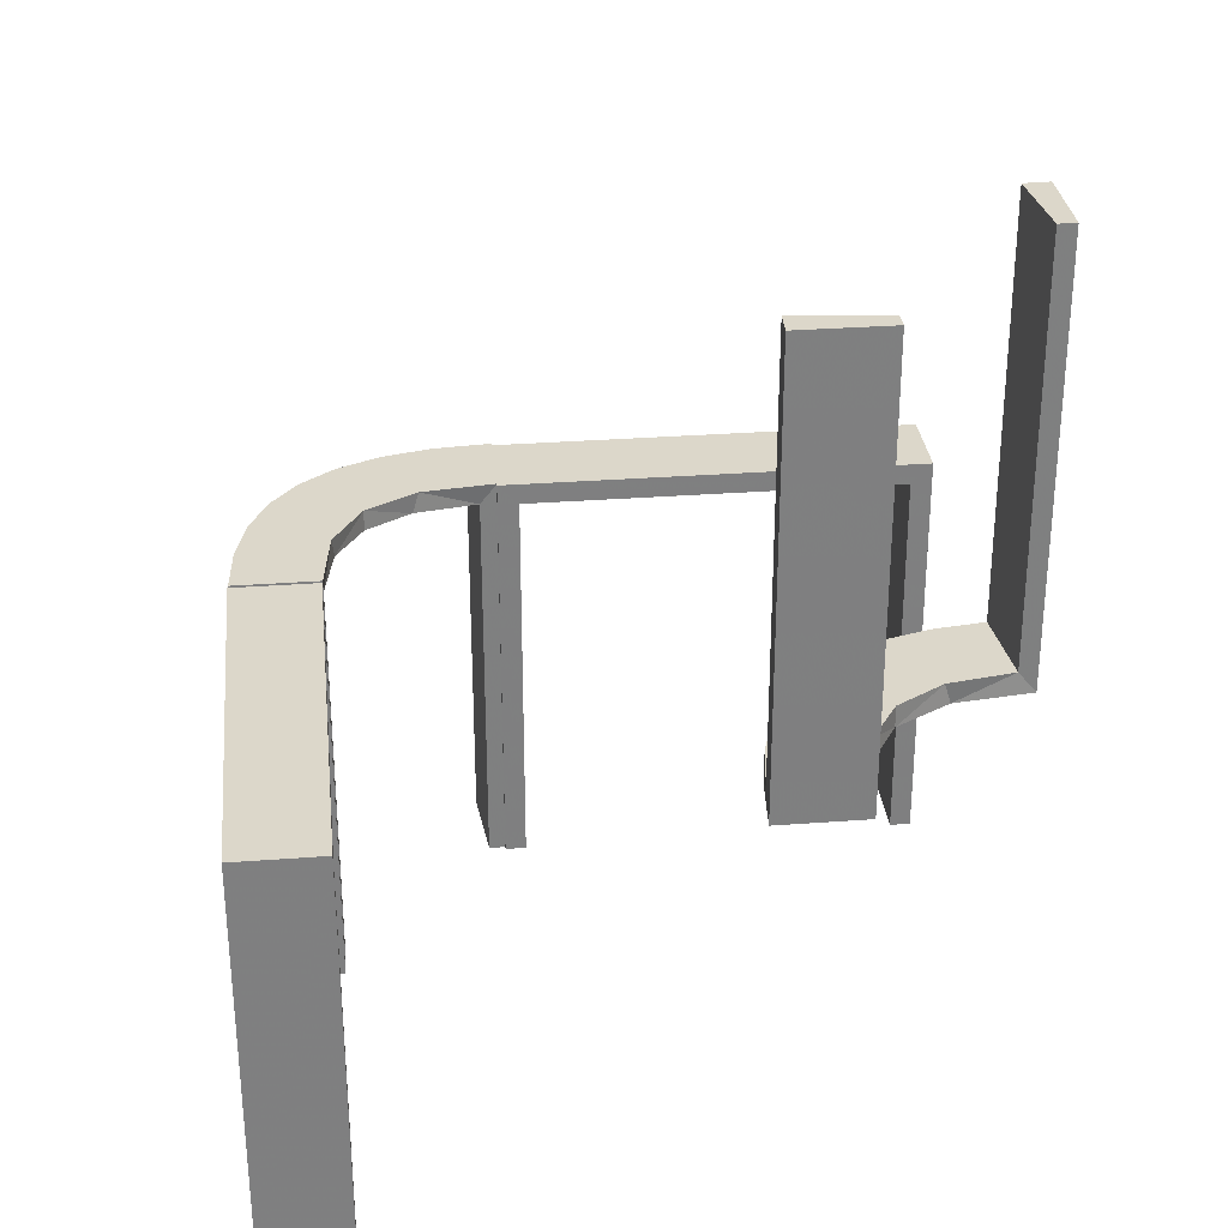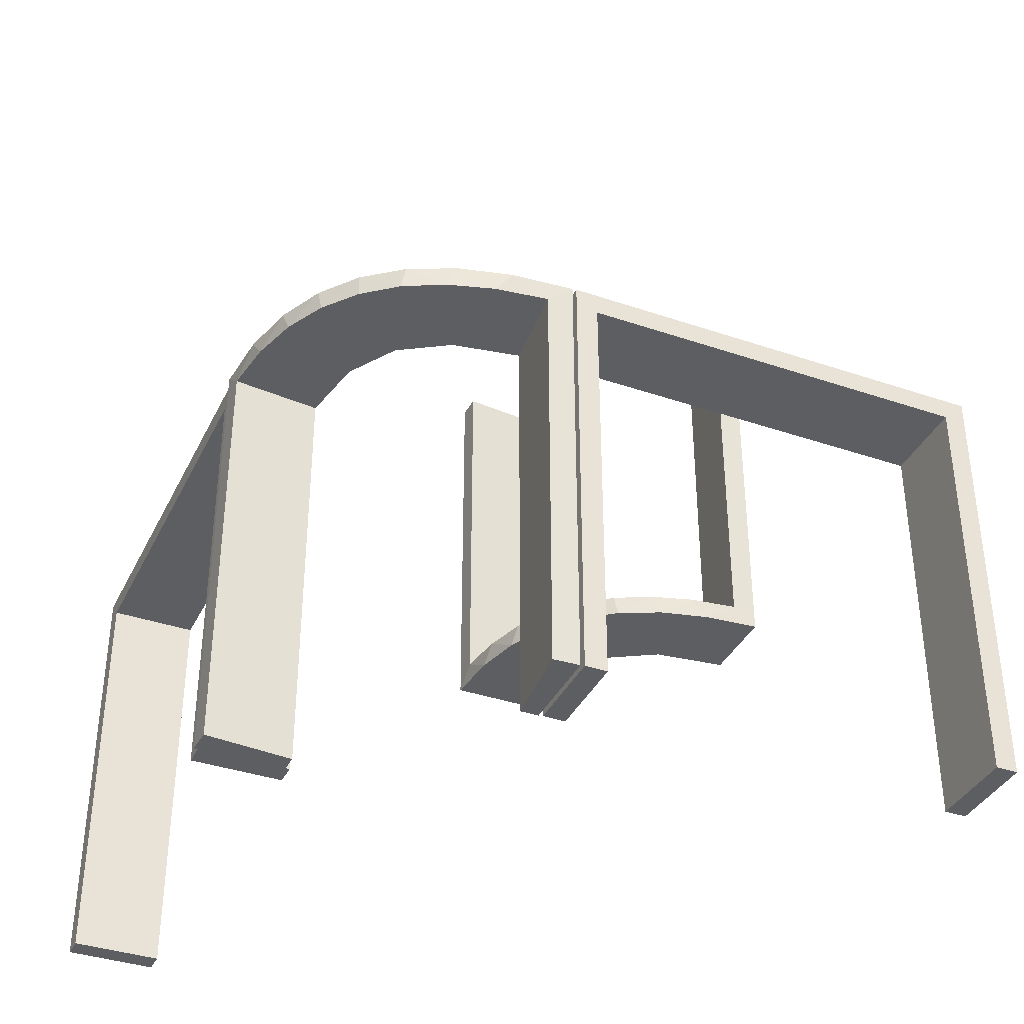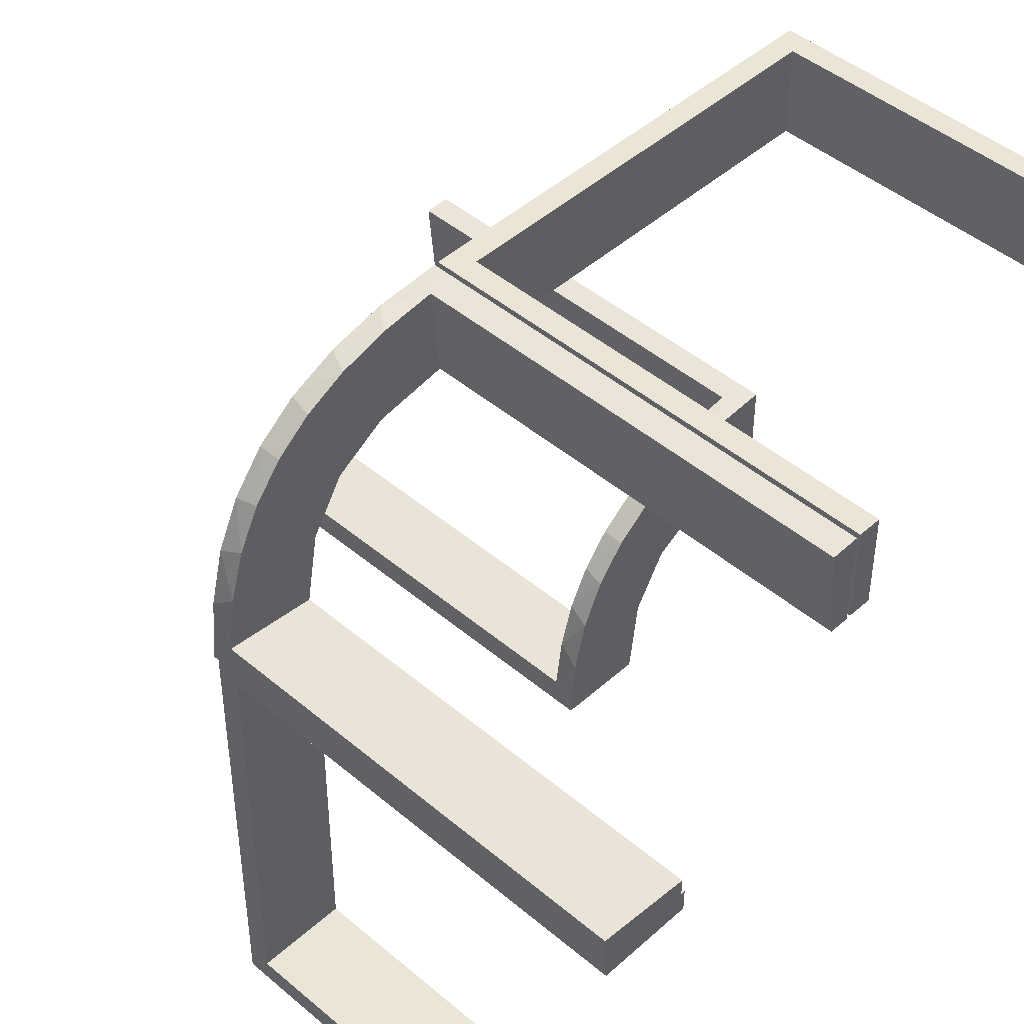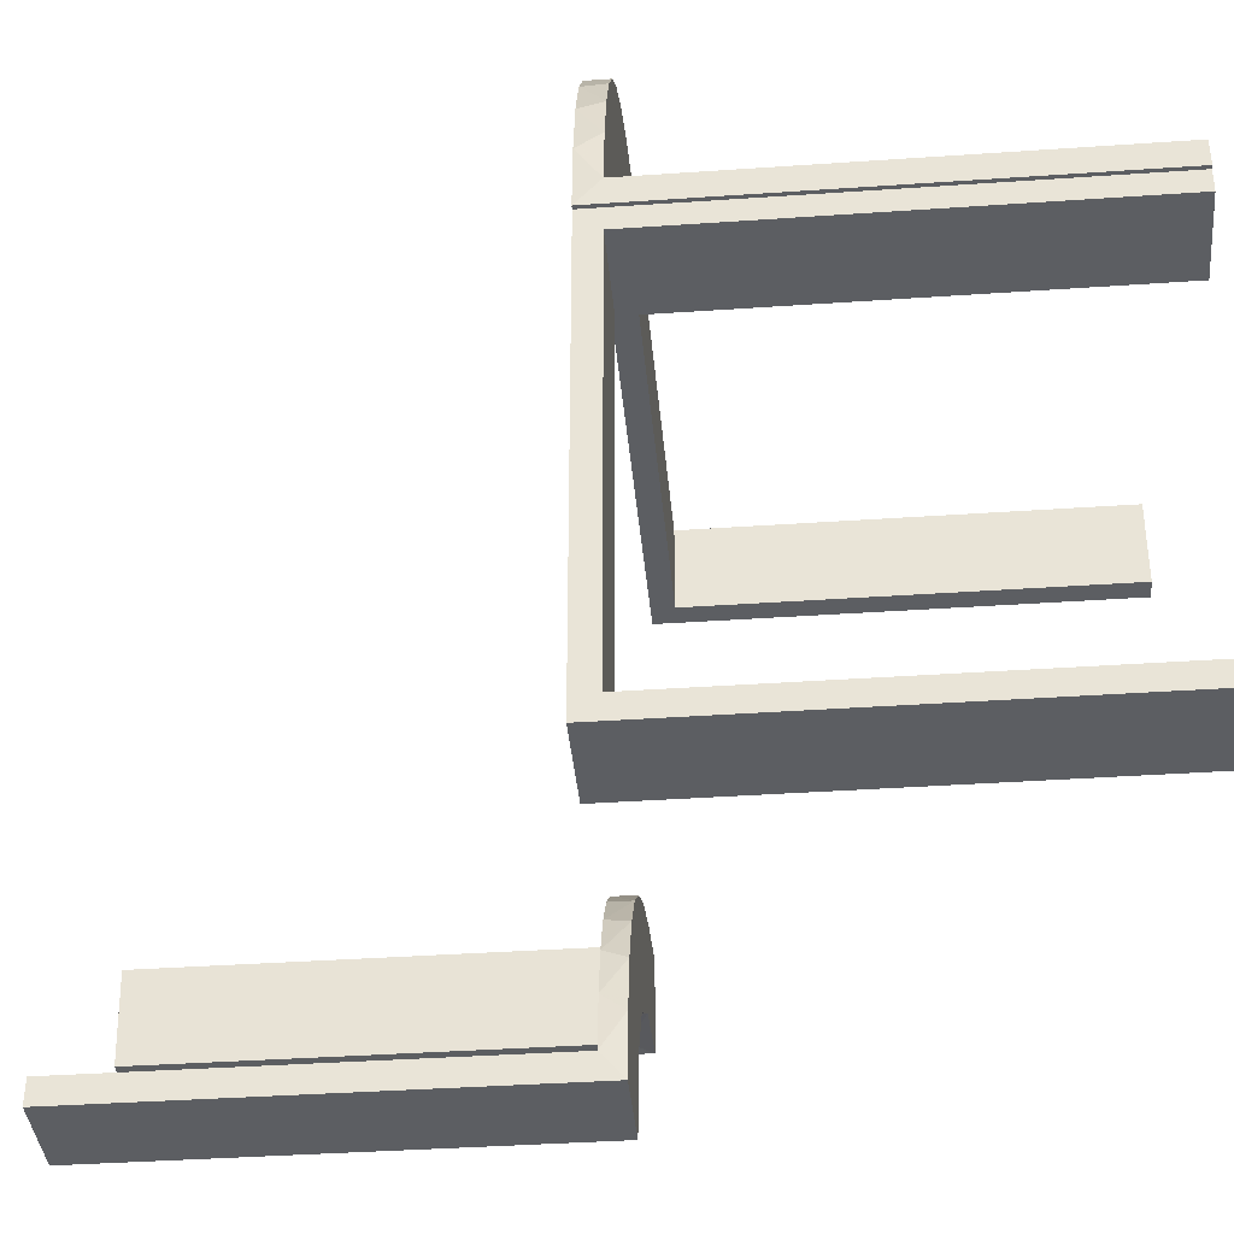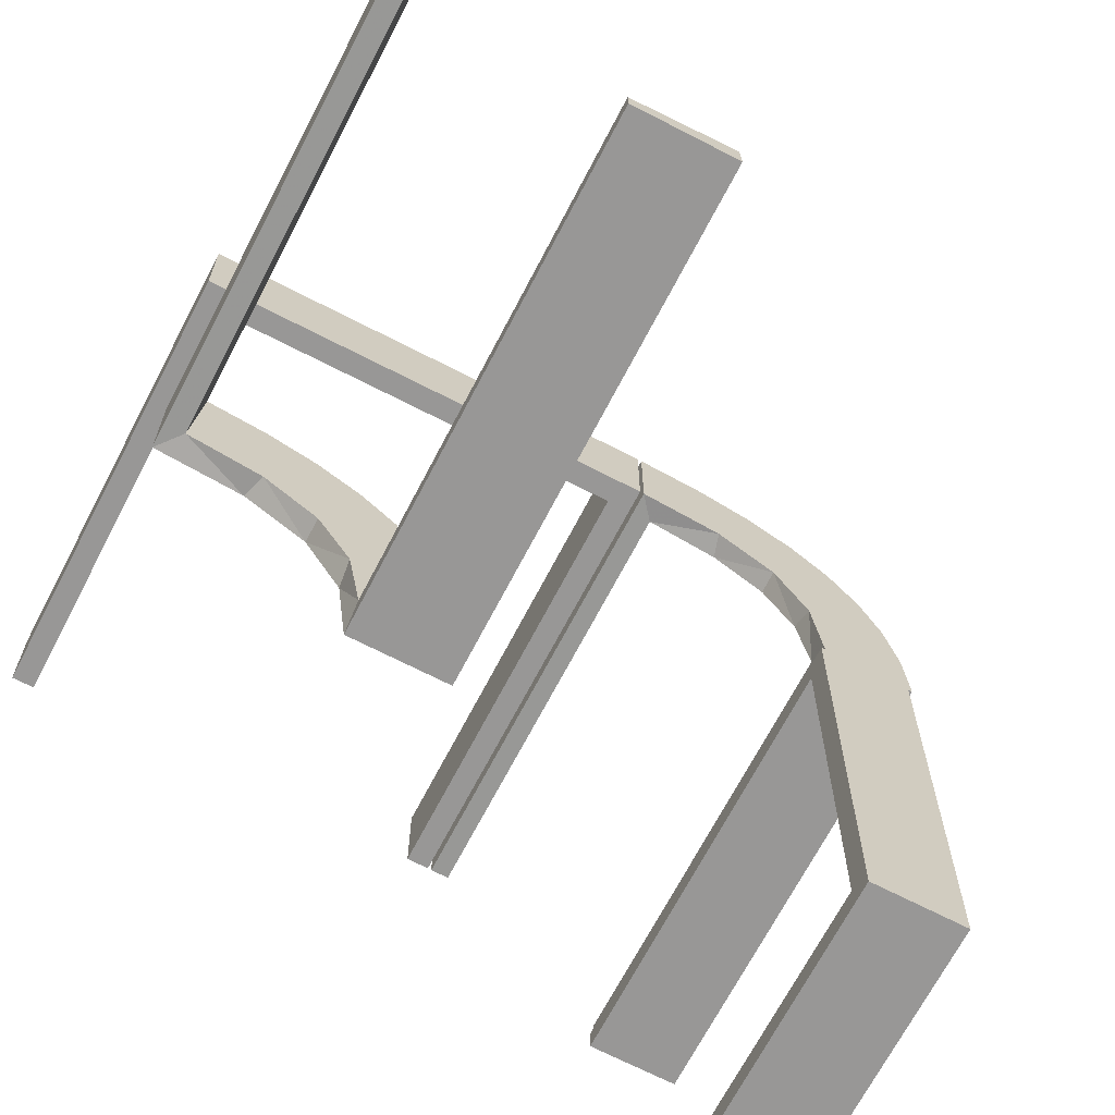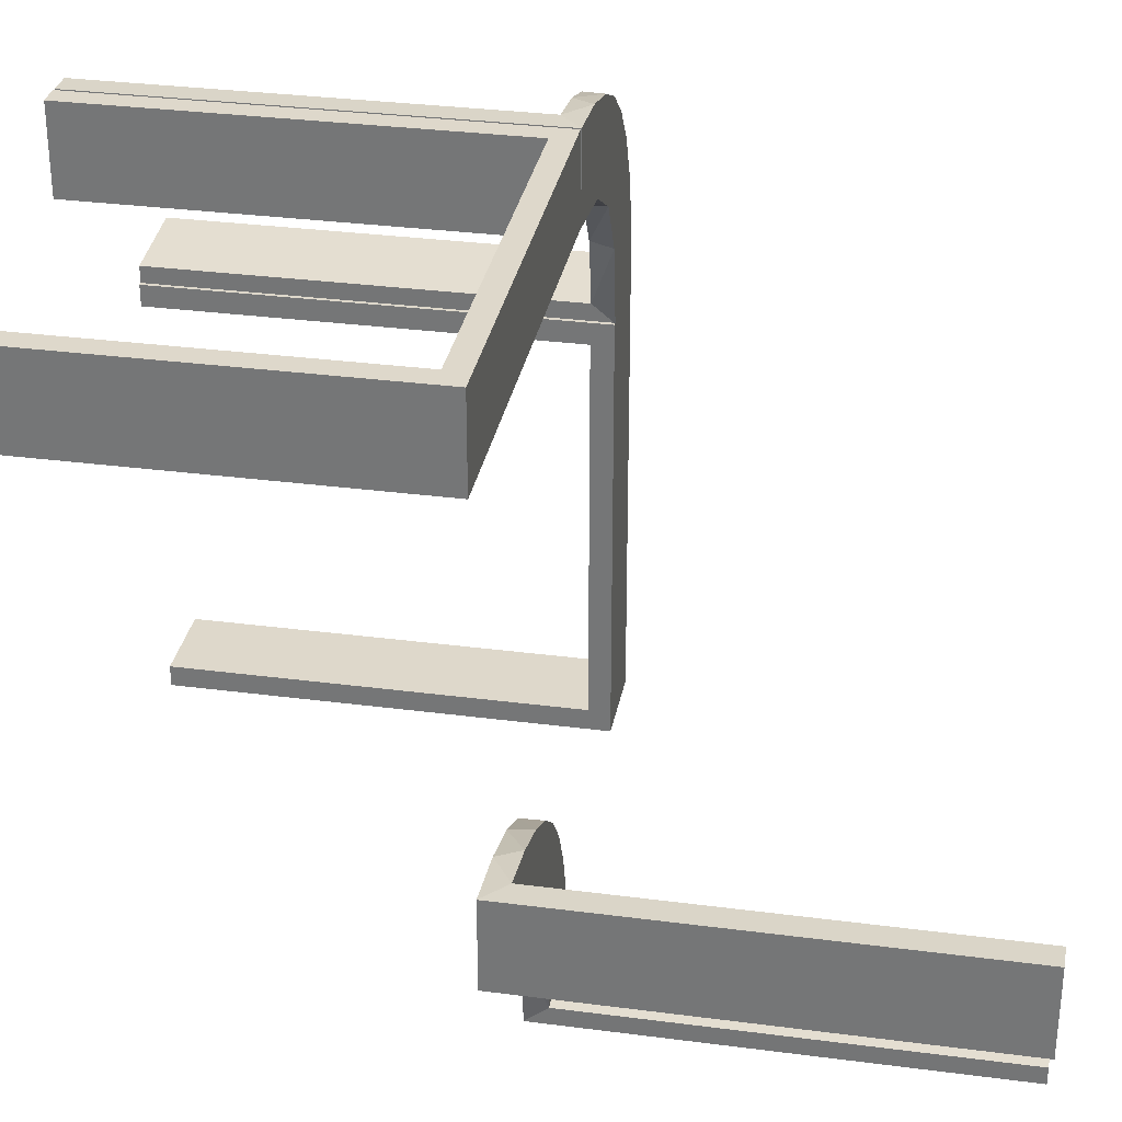
<metadata>
{"format":"obj","ext":"obj","renderer":"f3d","projection":"perspective","resolution":1024,"background":"white","views":[{"elev":30.5,"azim":-96.2,"up":"+Z"},{"elev":-37.4,"azim":156.3,"up":"+Z"},{"elev":45.6,"azim":134.2,"up":"+Y"},{"elev":-37.7,"azim":95.1,"up":"+Y"},{"elev":-68.3,"azim":-27.4,"up":"+Y"},{"elev":31.6,"azim":-79.5,"up":"+Y"}]}
</metadata>
<code>
v 0 0.3 0
v 0 0.3 -0.5
v 0 0.2 0
v 0 0.2 -0.5
v -0.2013 -0.4314 0
v 0.134 0.2789 0
v -0.4752 -0.3009 0.5
v -0.4752 -0.3009 0.3417
v -0.4752 -0.3009 0.1833
v -0.4752 -0.3009 0.025
v 0.07373 0.2936 0
v 0.03392 0.298 -0.025
v 0.03392 0.298 -0.5
v 0.03392 0.298 -0.2625
v 0.2798 0.1401 -0.025
v -0.216 -0.3711 0
v 0.2602 0.18 0
v -0.3548 -0.2253 0.025
v 0.3 0 0
v 0.3 0 -0.5
v 0.3 -0.475 -0.025
v 0.3 -0.475 -0.5
v 0.3 -0.5 0
v 0.3 -0.5 -0.5
v 0.3 -0.025 -0.025
v 0.3 -0.025 -0.5
v -0.2048 -0.4119 0.025
v -0.3148 -0.245 0
v 0.1565 0.1514 0
v 0.1565 0.1514 -0.025
v -0.2956 -0.5008 0
v -0.2956 -0.5008 0.5
v 0.09324 0.29 -0.025
v 0.2 0 0
v 0.2 0 -0.5
v 0.2 -0.475 -0.025
v 0.2 -0.475 -0.5
v 0.2 -0.5 0
v 0.2 -0.5 -0.5
v 0.2 -0.025 -0.025
v 0.2 -0.025 -0.5
v -0.1969 -0.4712 0.2625
v -0.1969 -0.4712 0.5
v -0.1969 -0.4712 0.025
v -0.2728 -0.2779 0
v -0.2728 -0.2779 0.025
v 0.2042 0.01962 -0.025
v 0.2042 0.01962 -0.1833
v 0.2042 0.01962 -0.3417
v 0.2042 0.01962 -0.5
v 0.1452 0.2747 -0.025
v -0.4065 -0.3117 0
v -0.2428 -0.3153 0.025
v 0.1852 0.255 0
v -0.4068 -0.21 0.025
v 0.3044 -0.0007882 0
v 0.3044 -0.0007882 -0.5
v -0.3091 -0.404 0.025
v -0.3989 -0.3143 0.025
v 0.1935 0.08832 0
v -0.5 0.3 0
v -0.5 0.3 -0.5
v -0.5 0.2 0
v -0.5 0.2 -0.5
v 0.2987 0.06859 0
v -0.025 0.3 -0.025
v -0.025 0.3 -0.5
v -0.025 0.2 -0.025
v -0.025 0.2 -0.5
v -0.366 -0.2211 0
v 0.02476 0.1991 -0.025
v 0.02476 0.1991 -0.1833
v 0.02476 0.1991 -0.3417
v 0.02476 0.1991 -0.5
v 0.1011 0.1857 -0.025
v -0.4661 -0.202 0.2625
v -0.4661 -0.202 0.5
v -0.4661 -0.202 0.025
v 0.1899 0.2521 -0.025
v -0.2202 -0.3599 0.025
v 0.284 0.1289 0
v -0.2398 -0.32 0
v -0.4956 -0.3008 0
v -0.4956 -0.3008 0.25
v -0.4956 -0.3008 0.5
v -0.4956 -0.2008 0
v -0.4956 -0.2008 0.5
v 0.2952 0.0881 -0.025
v -0.3101 -0.2479 0.025
v -0.3435 -0.3486 0
v -0.3435 -0.3486 0.025
v 0.2044 -0.0007882 0
v 0.2044 -0.0007882 -0.5
v 0.2044 -0.0007882 -0.25
v 0.3031 0.02878 -0.025
v 0.3031 0.02878 -0.5
v 0.3031 0.02878 -0.2625
v 0.2272 0.2221 0
v 0.2272 0.2221 -0.025
v -0.2958 -0.4804 0.5
v -0.2958 -0.4804 0.3417
v -0.2958 -0.4804 0.1833
v -0.2958 -0.4804 0.025
v 0.09346 0.1883 0
v 0.004352 0.1992 0
v 0.004352 0.1992 -0.5
v 0.004352 0.2992 0
v 0.004352 0.2992 -0.5
v 0.004352 0.2992 -0.25
v 0.2572 0.1847 -0.025
v -0.1956 -0.5008 0
v -0.1956 -0.5008 0.25
v -0.1956 -0.5008 0.5
v 0.1909 0.09599 -0.025
v -0.4263 -0.2064 0
v -0.475 0.3 -0.025
v -0.475 0.3 -0.5
v -0.475 0.2 -0.025
v -0.475 0.2 -0.5
v -0.3065 -0.4117 0
f 72 71 105
f 105 71 104
f 30 29 75
f 73 72 106
f 105 106 72
f 106 74 73
f 29 30 114
f 60 114 47
f 48 94 92
f 93 49 50
f 49 93 94
f 48 49 94
f 107 11 12
f 109 107 12
f 51 33 6
f 6 54 51
f 108 109 14
f 54 98 79
f 110 99 98
f 17 81 15
f 81 65 88
f 65 56 95
f 97 95 56
f 97 57 96
f 97 56 57
f 11 107 105
f 105 104 11
f 54 29 98
f 54 6 104
f 29 54 104
f 29 60 17
f 60 92 65
f 65 81 60
f 98 29 17
f 94 56 92
f 57 94 93
f 56 94 57
f 109 108 106
f 107 109 105
f 106 105 109
f 96 50 49
f 97 96 49
f 48 47 95
f 49 48 97
f 88 95 47
f 114 88 47
f 114 15 88
f 110 30 99
f 110 15 114
f 30 110 114
f 30 75 79
f 75 71 33
f 75 51 79
f 71 12 33
f 71 72 12
f 13 73 74
f 73 13 14
f 72 73 14
f 74 106 108
f 108 13 74
f 57 93 50
f 50 96 57
f 71 75 104
f 29 104 75
f 29 114 60
f 60 47 92
f 48 92 47
f 11 33 12
f 109 12 14
f 33 11 6
f 54 79 51
f 108 14 13
f 98 99 79
f 110 98 17
f 17 15 110
f 81 88 15
f 65 95 88
f 104 6 11
f 60 81 17
f 92 56 65
f 48 95 97
f 30 79 99
f 75 33 51
f 72 14 12
f 102 103 31
f 31 103 120
f 91 90 58
f 101 102 32
f 31 32 102
f 32 100 101
f 90 91 59
f 52 59 10
f 9 84 83
f 85 8 7
f 8 85 84
f 9 8 84
f 111 5 44
f 112 111 44
f 80 27 16
f 16 82 80
f 113 112 42
f 82 45 53
f 89 46 45
f 28 70 18
f 70 115 55
f 115 86 78
f 76 78 86
f 76 87 77
f 76 86 87
f 31 120 5
f 120 90 82
f 16 5 120
f 82 90 45
f 28 45 90
f 52 28 90
f 52 83 115
f 52 70 28
f 83 86 115
f 84 86 83
f 87 84 85
f 86 84 87
f 112 113 32
f 111 112 31
f 32 31 112
f 77 7 8
f 76 77 8
f 9 10 78
f 8 9 76
f 10 59 55
f 59 91 89
f 10 55 78
f 59 89 18
f 53 46 91
f 91 58 53
f 58 103 27
f 103 44 27
f 103 102 44
f 43 101 100
f 101 43 42
f 102 101 42
f 100 32 113
f 113 43 100
f 87 85 7
f 7 77 87
f 103 58 120
f 90 120 58
f 90 59 52
f 52 10 83
f 9 83 10
f 5 27 44
f 112 44 42
f 27 5 16
f 82 53 80
f 113 42 43
f 45 46 53
f 89 45 28
f 28 18 89
f 70 55 18
f 115 78 55
f 31 5 111
f 120 82 16
f 52 115 70
f 9 78 76
f 59 18 55
f 91 46 89
f 58 80 53
f 58 27 80
f 102 42 44
f 64 63 118
f 68 118 63
f 3 4 68
f 63 3 68
f 62 117 116
f 66 61 116
f 1 66 2
f 61 66 1
f 61 1 3
f 1 2 4
f 62 61 63
f 116 117 119
f 67 66 68
f 66 116 118
f 62 64 119
f 67 69 4
f 64 118 119
f 4 69 68
f 62 116 61
f 66 67 2
f 61 3 63
f 1 4 3
f 62 63 64
f 116 119 118
f 67 68 69
f 66 118 68
f 62 119 117
f 67 4 2
f 24 23 21
f 25 21 23
f 19 20 25
f 23 19 25
f 39 37 36
f 40 38 36
f 34 40 35
f 38 40 34
f 38 34 19
f 34 35 20
f 39 38 23
f 36 37 22
f 41 40 25
f 40 36 21
f 39 24 22
f 41 26 20
f 24 21 22
f 20 26 25
f 39 36 38
f 40 41 35
f 38 19 23
f 34 20 19
f 39 23 24
f 36 22 21
f 41 25 26
f 40 21 25
f 39 22 37
f 41 20 35

</code>
